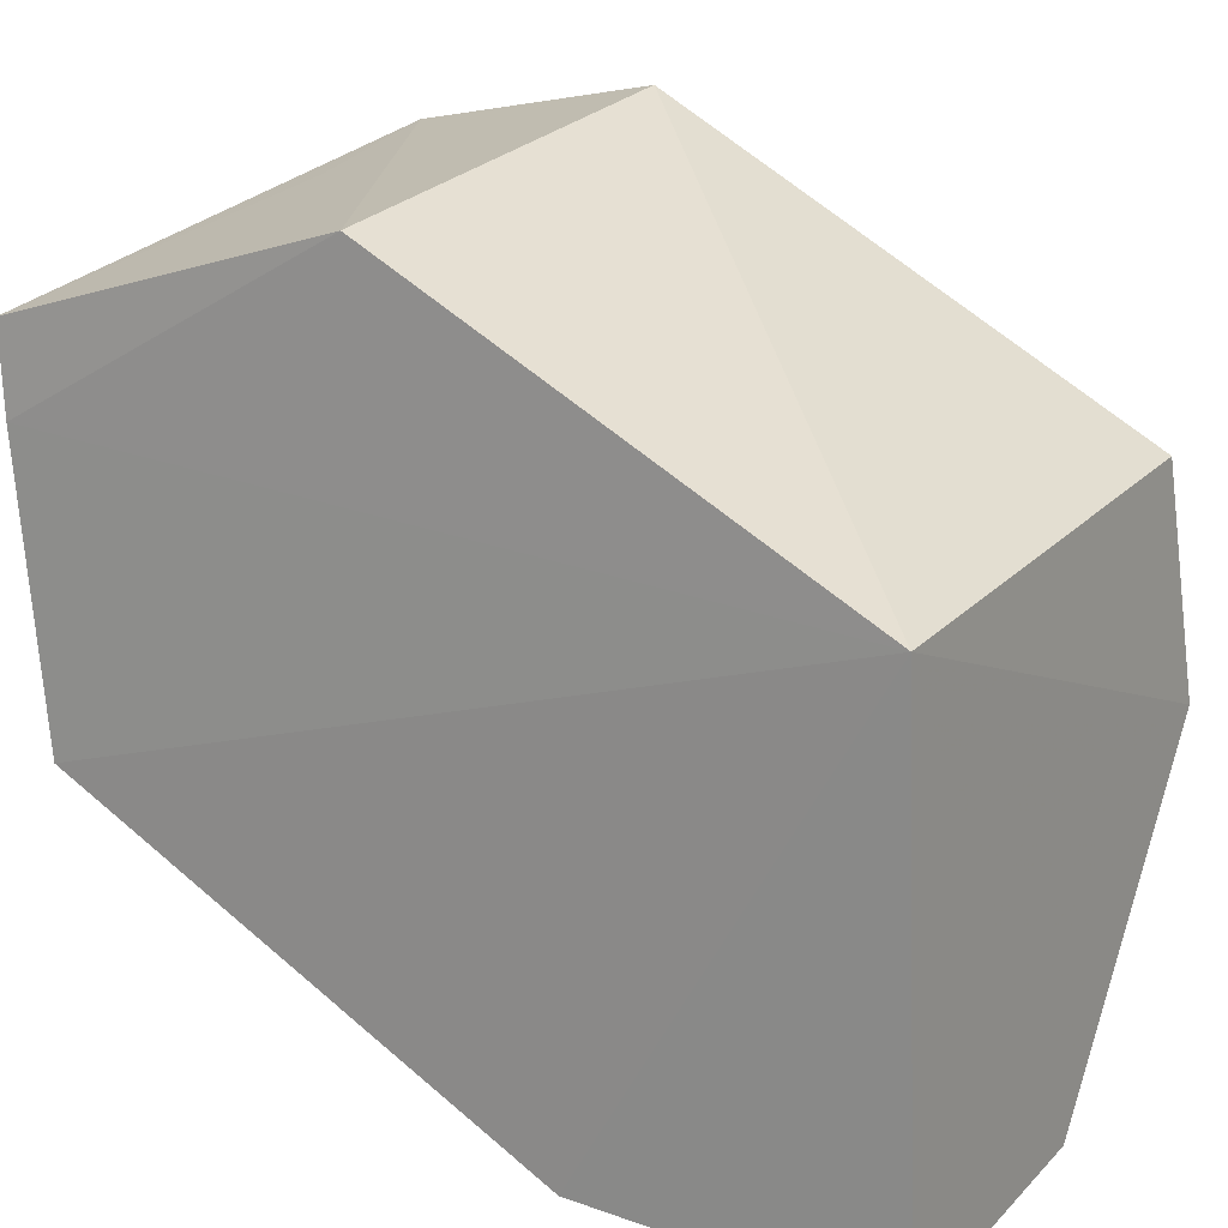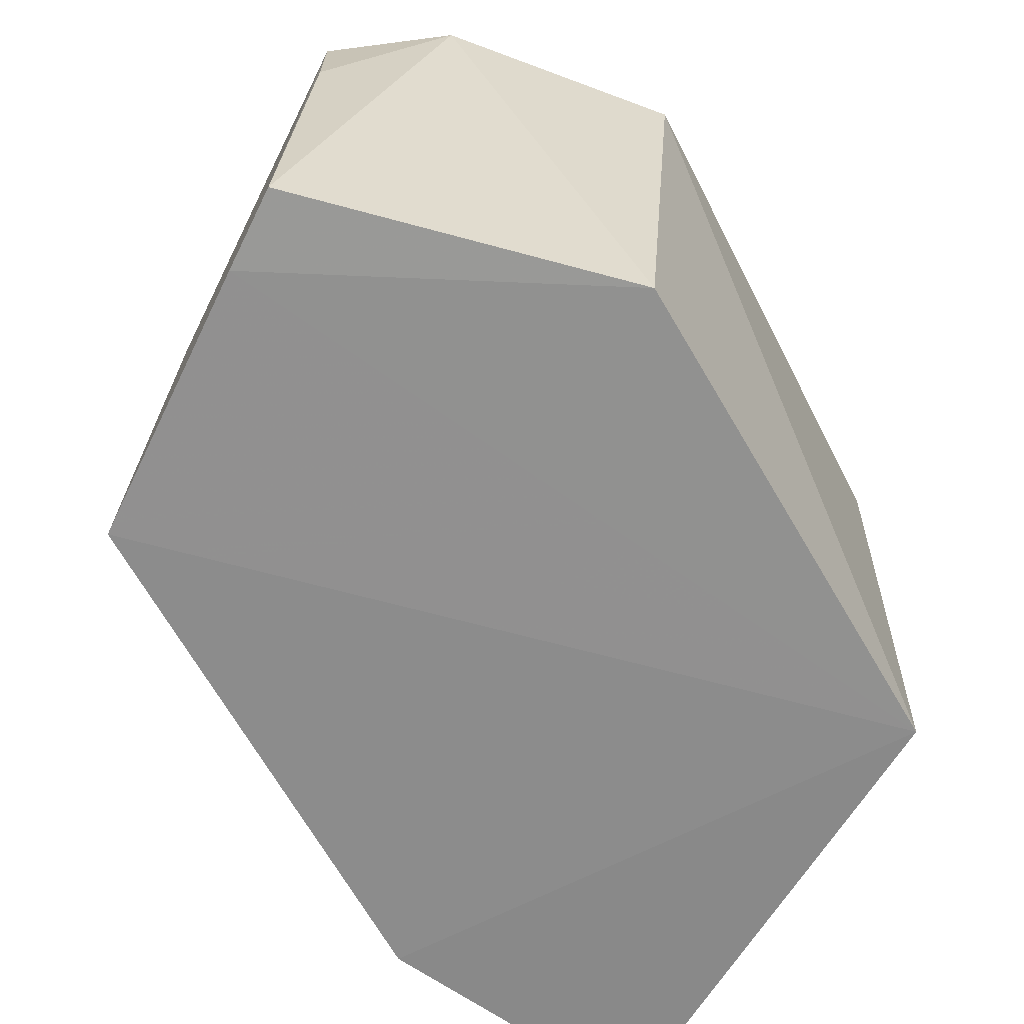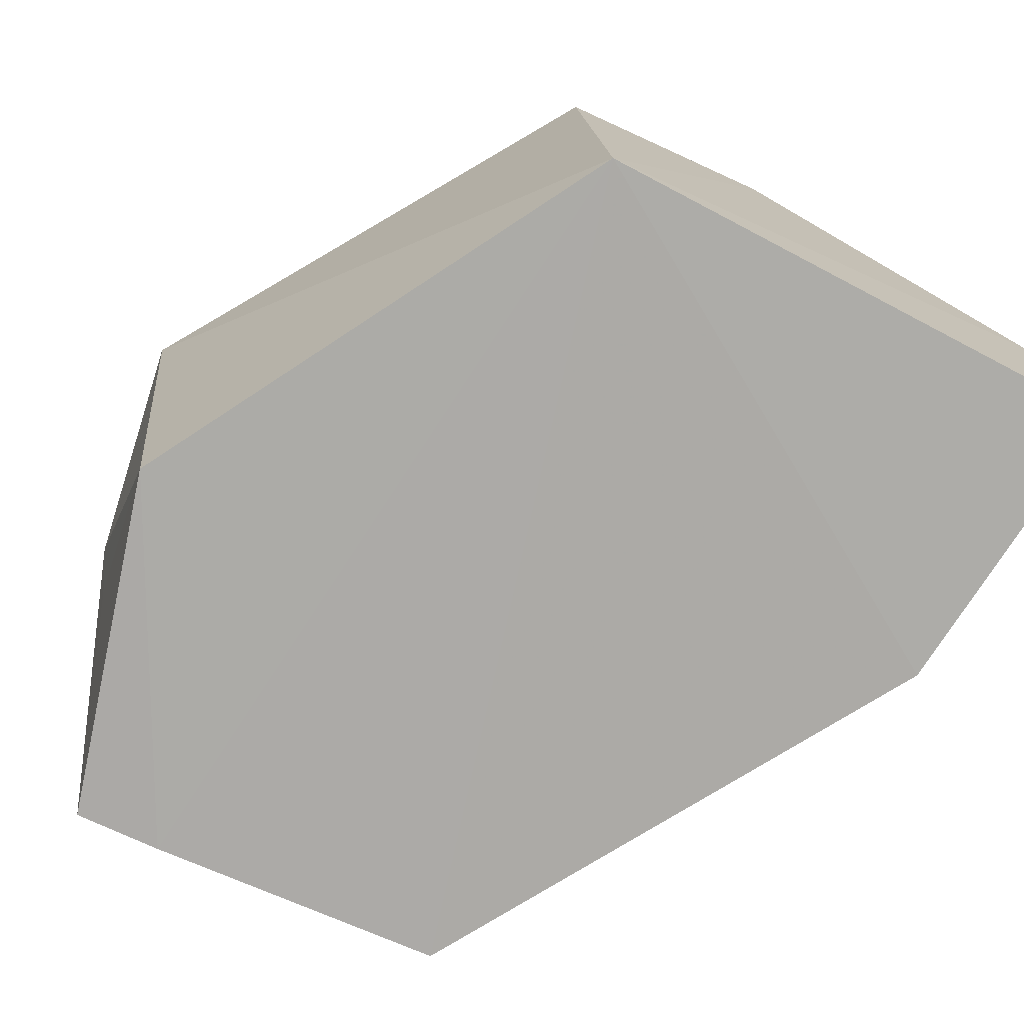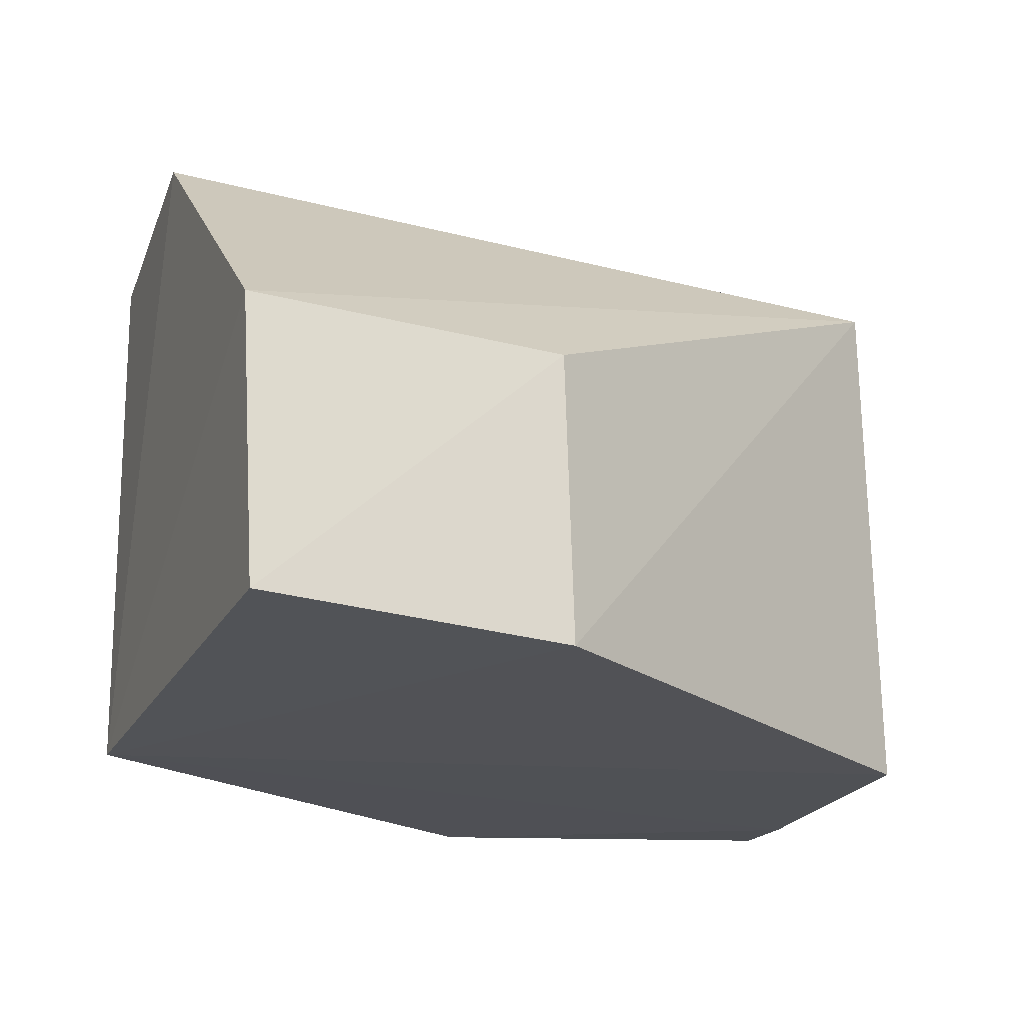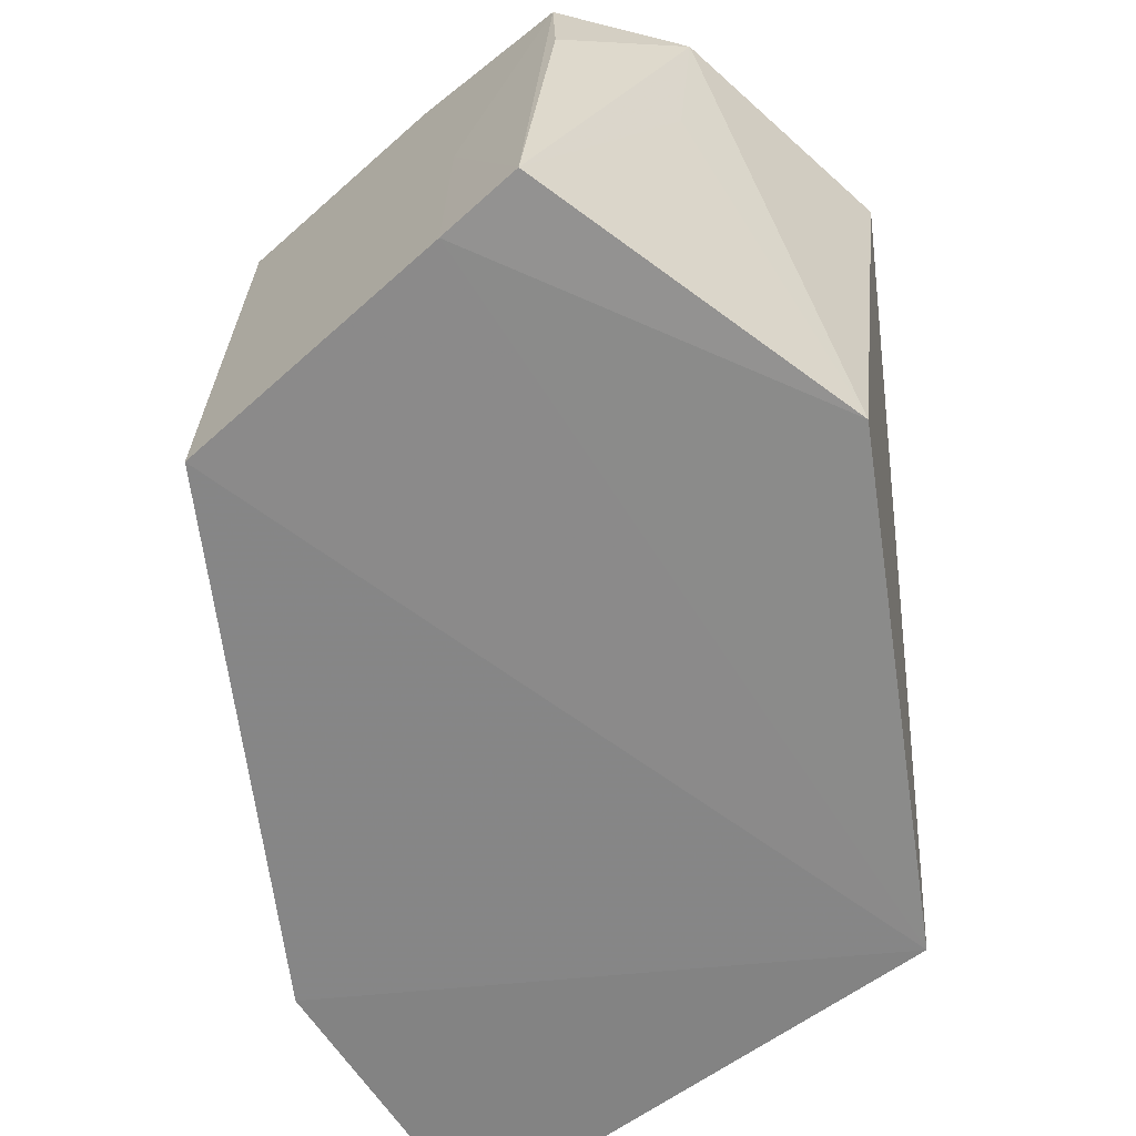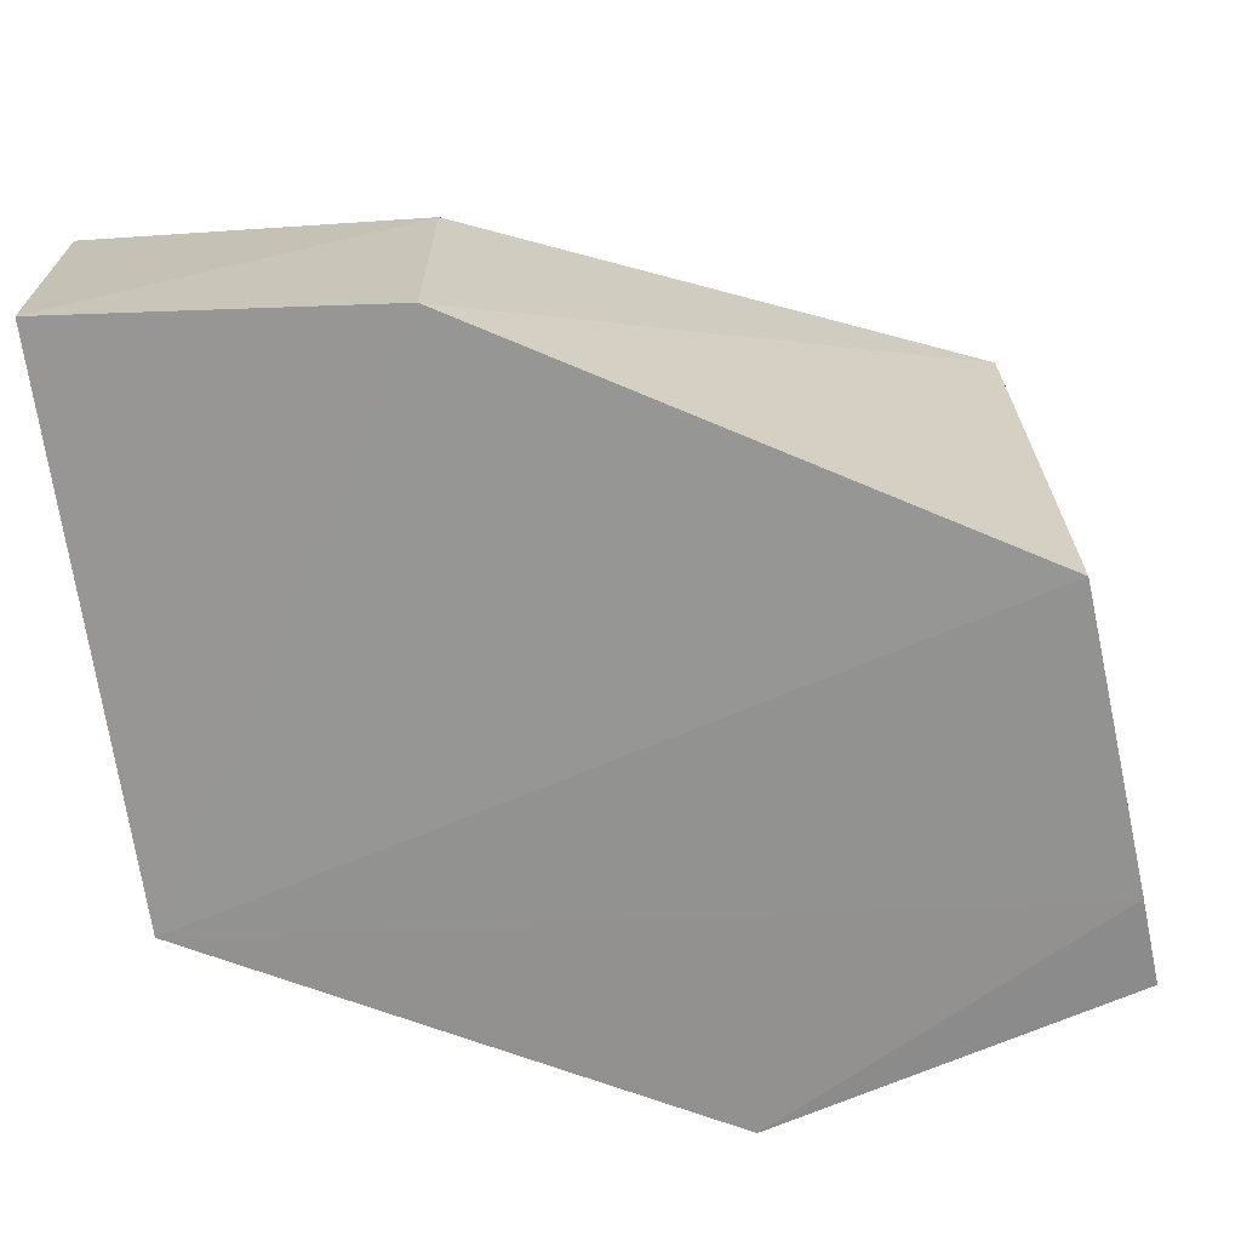
<metadata>
{"format":"obj","ext":"obj","renderer":"f3d","projection":"perspective","resolution":1024,"background":"white","views":[{"elev":17.6,"azim":-149.9,"up":"+Y"},{"elev":-66.0,"azim":148.4,"up":"+Z"},{"elev":-76.1,"azim":-118.7,"up":"+Z"},{"elev":-19.4,"azim":-22.6,"up":"+Z"},{"elev":-63.8,"azim":126.7,"up":"+Z"},{"elev":-66.1,"azim":7.1,"up":"+Z"}]}
</metadata>
<code>
v 0.1315 0.02767 0.3026
v 0.1297 0.007486 0.3025
v 0.1331 0.03308 0.2568
v 0.06193 0.02752 0.2569
v 0.06081 0.009363 0.3062
v 0.08796 -0.01712 0.258
v 0.1027 0.05443 0.2972
v 0.1326 0.03306 0.277
v 0.1306 0.007469 0.2569
v 0.06121 -0.01923 0.2588
v 0.1034 0.0496 0.2568
v 0.0621 0.02951 0.3025
v 0.133 0.0428 0.2976
v 0.06046 -0.01739 0.2831
v 0.1239 0.05032 0.2971
v 0.1337 0.04061 0.2571
v 0.08771 -0.01591 0.2828
v 0.1332 0.04323 0.2873
v 0.123 0.0481 0.2823
f 5 2 1
f 8 2 3
f 9 3 2
f 9 2 6
f 9 6 4
f 9 4 3
f 10 4 6
f 11 3 4
f 11 4 7
f 12 5 1
f 12 1 7
f 12 7 4
f 12 4 5
f 13 1 2
f 13 2 8
f 14 5 4
f 14 4 10
f 14 2 5
f 15 7 1
f 15 1 13
f 15 11 7
f 16 13 8
f 16 8 3
f 16 3 11
f 17 14 10
f 17 10 6
f 17 6 2
f 17 2 14
f 18 16 15
f 18 15 13
f 18 13 16
f 19 16 11
f 19 11 15
f 19 15 16

</code>
